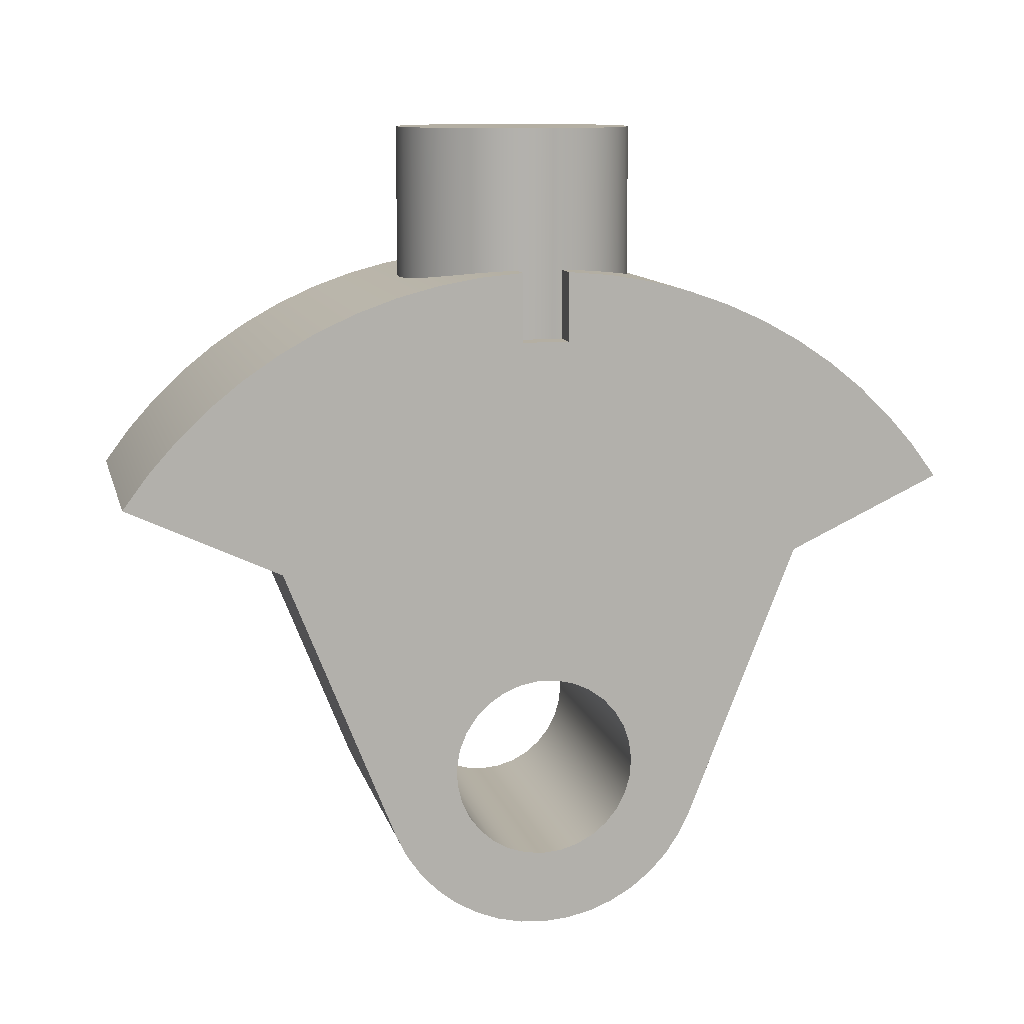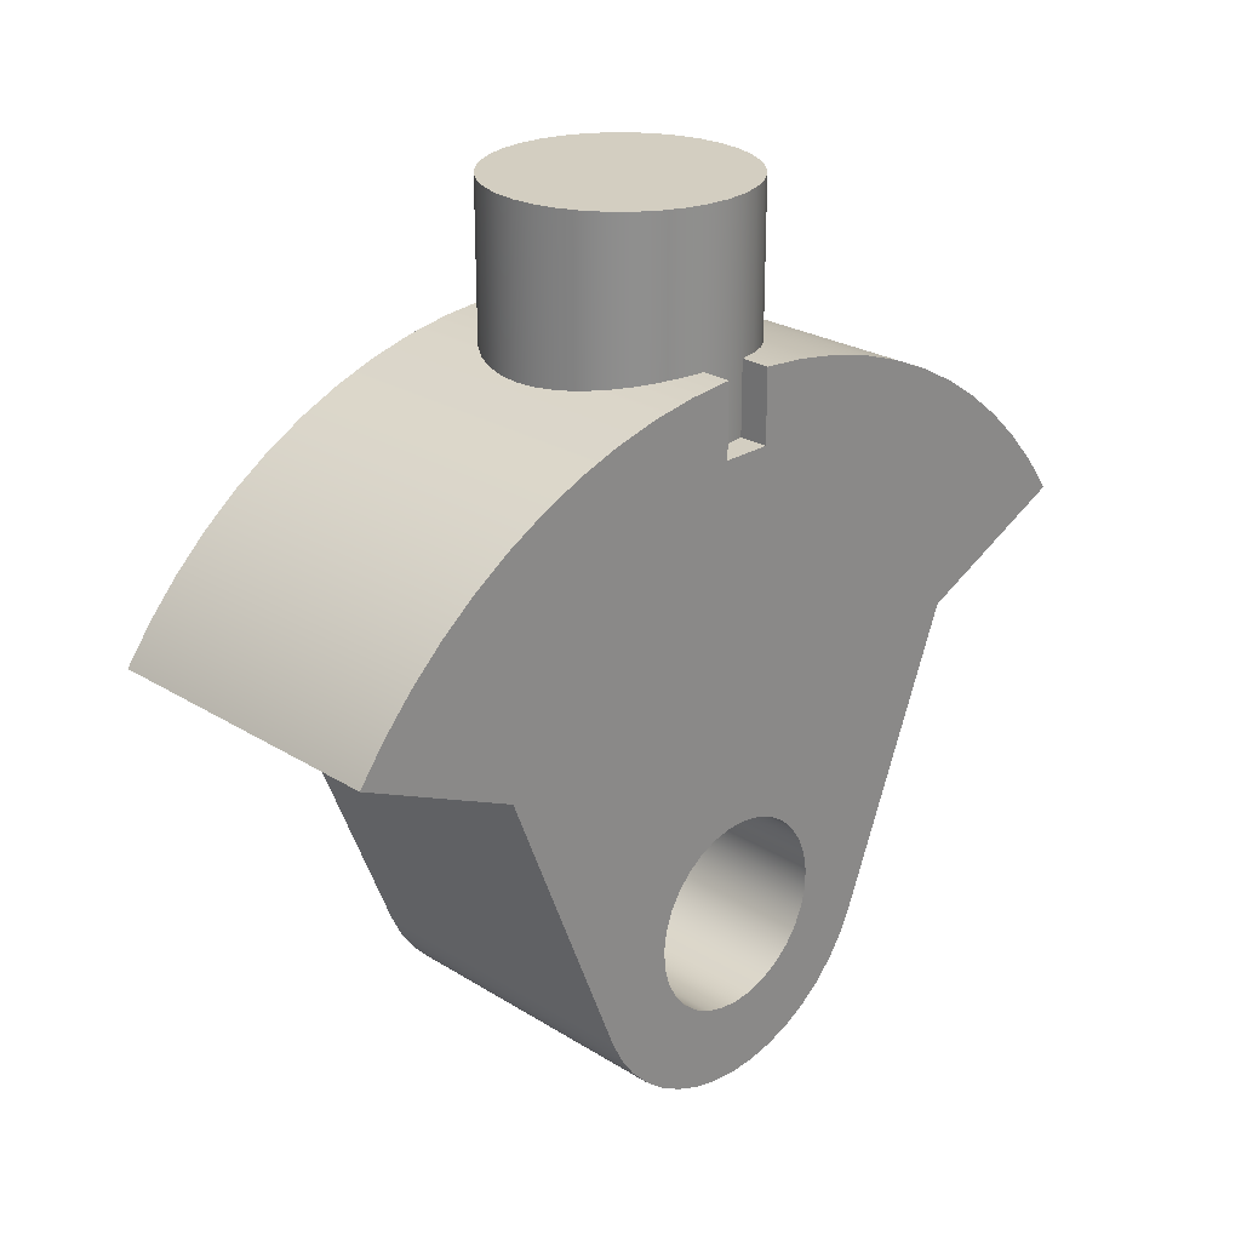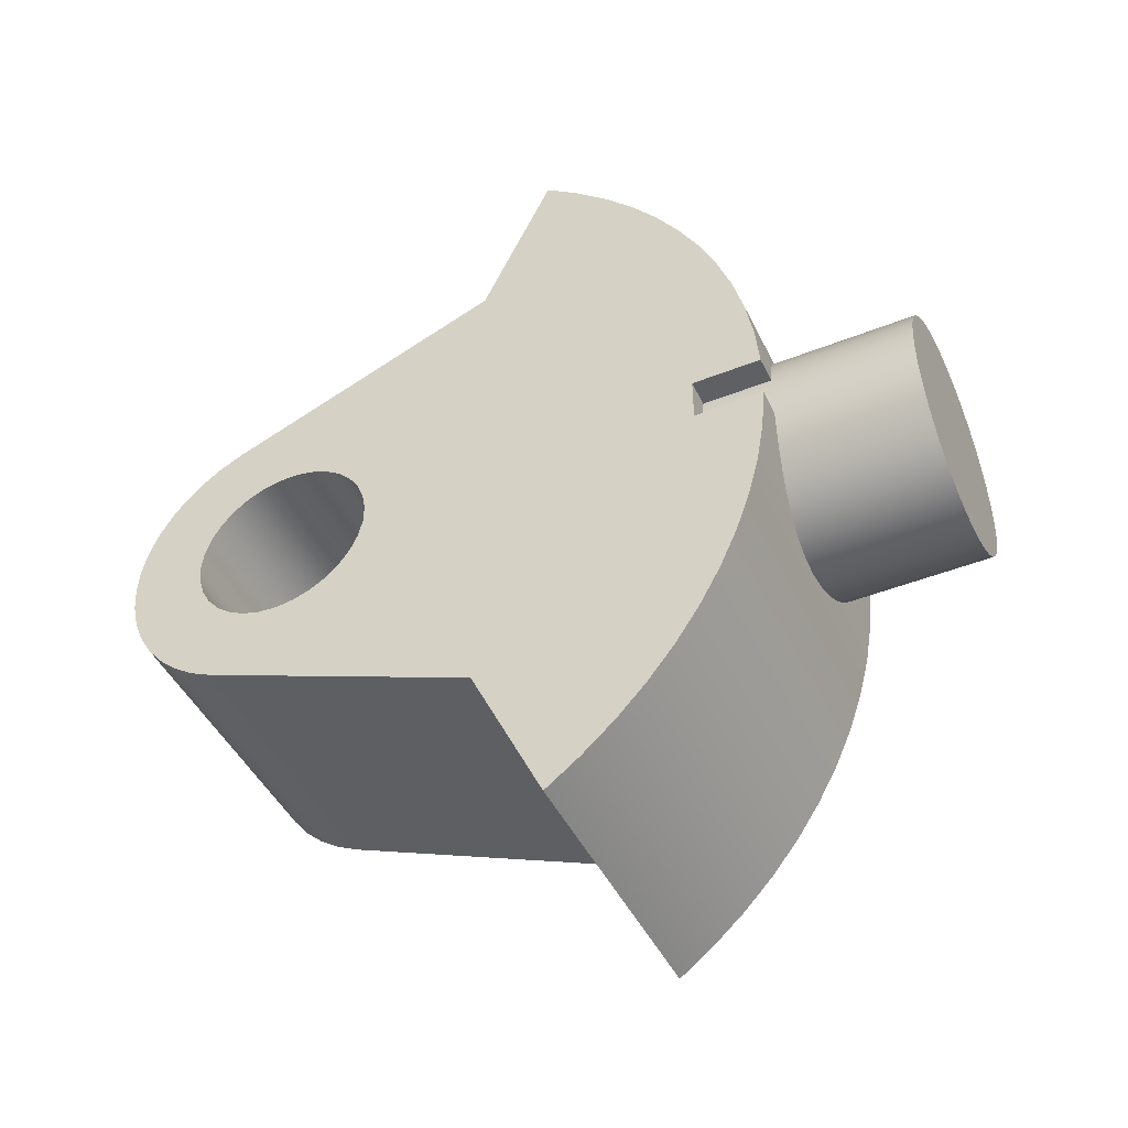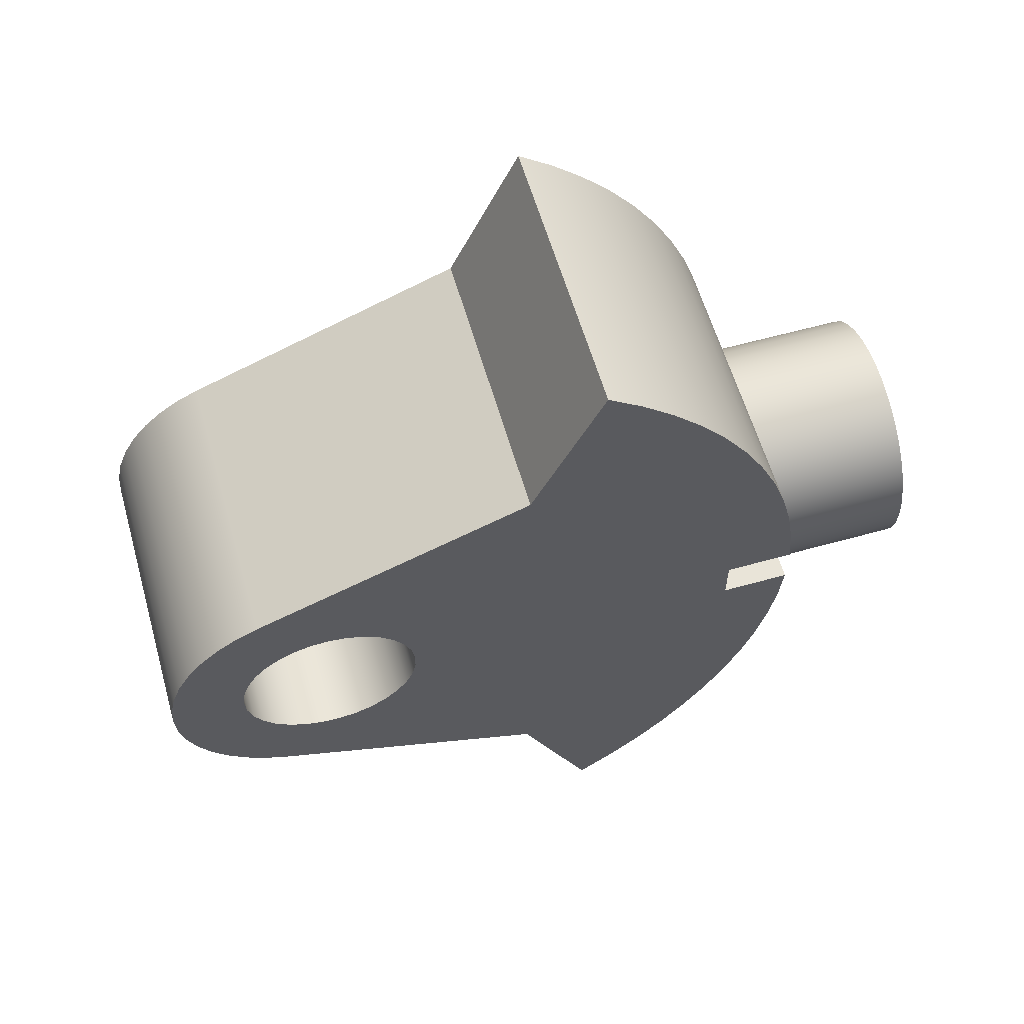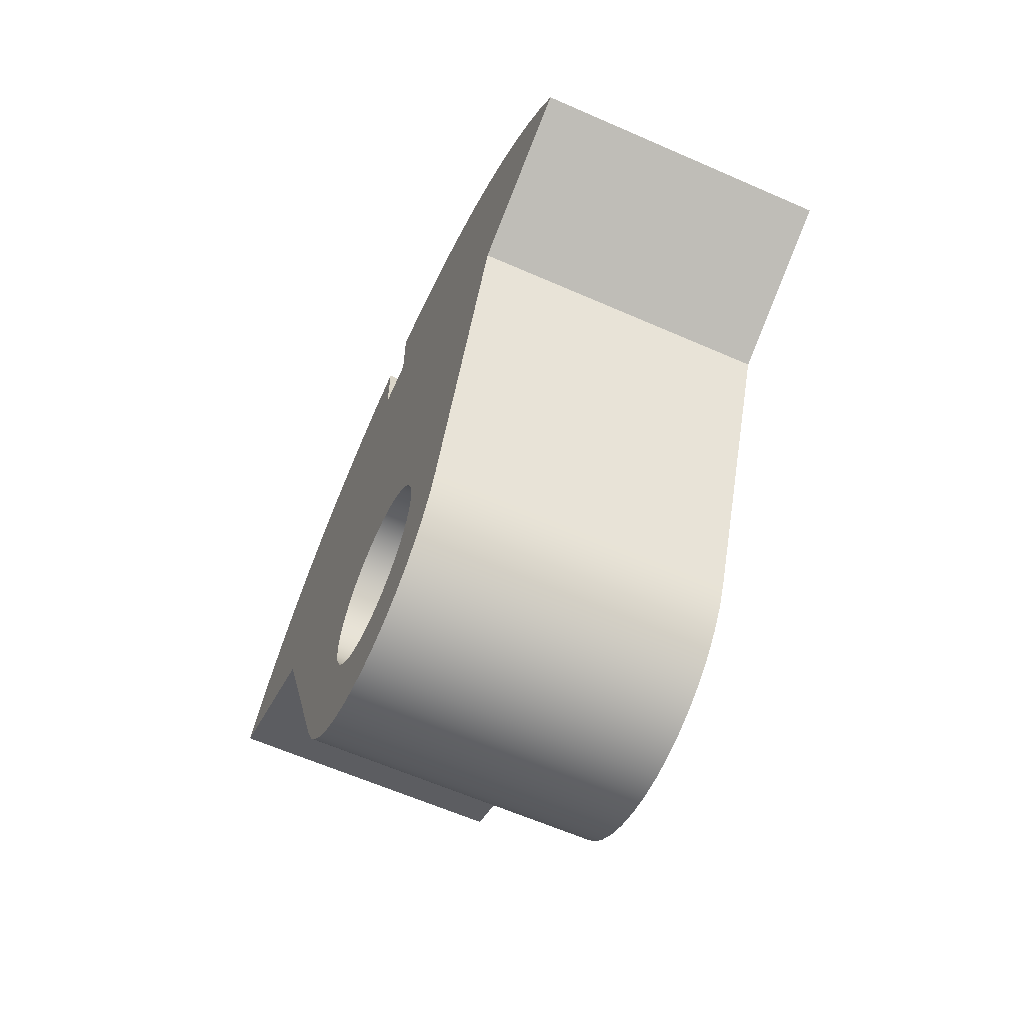
<metadata>
{"format":"obj","ext":"obj","renderer":"f3d","projection":"perspective","resolution":1024,"background":"white","views":[{"elev":11.2,"azim":-103.4,"up":"+Z"},{"elev":25.2,"azim":44.9,"up":"+Z"},{"elev":-45.3,"azim":-65.3,"up":"+Y"},{"elev":59.9,"azim":-106.0,"up":"+Y"},{"elev":-62.0,"azim":-24.1,"up":"+Z"}]}
</metadata>
<code>
g JoystickVertical
v 0.00315 0.003371 -0.01233
v 0.00315 0.003135 -0.01282
v 0.00315 0.002829 -0.01327
v 0.00315 0.002461 -0.01366
v 0.00315 0.002038 -0.014
v 0.00315 0.001569 -0.01427
v 0.00315 0.001066 -0.01447
v 0.00315 0.000539 -0.01459
v 0.00315 0 -0.01463
v 0.00315 -0.000539 -0.01459
v 0.00315 -0.001066 -0.01447
v 0.00315 -0.001569 -0.01427
v 0.00315 -0.002038 -0.014
v 0.00315 -0.002461 -0.01366
v 0.00315 -0.002829 -0.01327
v 0.00315 -0.003135 -0.01282
v 0.00315 -0.003371 -0.01233
v -0.00315 -0.003371 -0.01233
v -0.00315 -0.003135 -0.01282
v -0.00315 -0.002829 -0.01327
v -0.00315 -0.002461 -0.01366
v -0.00315 -0.002038 -0.014
v -0.00315 -0.001569 -0.01427
v -0.00315 -0.001066 -0.01447
v -0.00315 -0.000539 -0.01459
v -0.00315 0 -0.01463
v -0.00315 0.000539 -0.01459
v -0.00315 0.001066 -0.01447
v -0.00315 0.001569 -0.01427
v -0.00315 0.002038 -0.014
v -0.00315 0.002461 -0.01366
v -0.00315 0.002829 -0.01327
v -0.00315 0.003135 -0.01282
v -0.00315 0.003371 -0.01233
v -0.00315 0.005752 -0.006319
v 0.00315 0.005752 -0.006319
v -0.00315 -0.005752 -0.006319
v -0.00315 -0.009068 -0.004773
v -0.00315 -0.008513 -0.004034
v -0.00315 -0.007899 -0.003345
v -0.00315 -0.00723 -0.002709
v -0.00315 -0.006509 -0.002132
v -0.00315 -0.005742 -0.001618
v -0.00315 -0.004935 -0.001169
v -0.00315 -0.004093 -0.00079
v -0.00315 -0.003223 -0.000483
v -0.00315 -0.002329 -0.000249
v -0.00315 -0.00142 -9.2e-05
v -0.00315 -0.0005 -1.1e-05
v -0.00315 -0.0005 -0.0015
v -0.00315 0.0005 -0.0015
v -0.00315 0.0005 -1.1e-05
v -0.00315 0.00142 -9.2e-05
v -0.00315 0.002329 -0.000249
v -0.00315 0.003223 -0.000483
v -0.00315 0.004093 -0.00079
v -0.00315 0.004935 -0.001169
v -0.00315 0.005742 -0.001618
v -0.00315 0.006509 -0.002132
v -0.00315 0.00723 -0.002709
v -0.00315 0.007899 -0.003345
v -0.00315 0.008513 -0.004034
v -0.00315 0.009068 -0.004773
v -0.00315 -0.001813 -0.01016
v -0.00315 -0.001946 -0.01054
v -0.00315 -0.001999 -0.01094
v -0.00315 -0.001971 -0.01134
v -0.00315 -0.001861 -0.01173
v -0.00315 -0.001676 -0.01209
v -0.00315 -0.001422 -0.01241
v -0.00315 -0.00111 -0.01266
v -0.00315 -0.000752 -0.01285
v -0.00315 -0.000364 -0.01297
v -0.00315 3.9e-05 -0.013
v -0.00315 0.000441 -0.01295
v -0.00315 0.000825 -0.01282
v -0.00315 0.001175 -0.01262
v -0.00315 0.001476 -0.01235
v -0.00315 0.001718 -0.01202
v -0.00315 0.001889 -0.01166
v -0.00315 0.001983 -0.01126
v -0.00315 0.001995 -0.01086
v -0.00315 0.001926 -0.01046
v -0.00315 0.001778 -0.01008
v -0.00315 0.001557 -0.009745
v -0.00315 0.001273 -0.009457
v -0.00315 0.000936 -0.009233
v -0.00315 0.000561 -0.00908
v -0.00315 0.000163 -0.009007
v -0.00315 -0.000242 -0.009015
v -0.00315 -0.000636 -0.009104
v -0.00315 -0.001005 -0.009271
v -0.00315 -0.001332 -0.009508
v -0.00315 -0.001605 -0.009807
v 0.00315 -0.005752 -0.006319
v 0.00315 -0.001813 -0.01016
v 0.00315 -0.001946 -0.01054
v 0.00315 -0.001999 -0.01094
v 0.00315 -0.001971 -0.01134
v 0.00315 -0.001861 -0.01173
v 0.00315 -0.001676 -0.01209
v 0.00315 -0.001422 -0.01241
v 0.00315 -0.00111 -0.01266
v 0.00315 -0.000752 -0.01285
v 0.00315 -0.000364 -0.01297
v 0.00315 3.9e-05 -0.013
v 0.00315 0.000441 -0.01295
v 0.00315 0.000825 -0.01282
v 0.00315 0.001175 -0.01262
v 0.00315 0.001476 -0.01235
v 0.00315 0.001718 -0.01202
v 0.00315 0.001889 -0.01166
v 0.00315 0.001983 -0.01126
v 0.00315 0.001995 -0.01086
v 0.00315 0.001926 -0.01046
v 0.00315 0.001778 -0.01008
v 0.00315 0.001557 -0.009745
v 0.00315 0.001273 -0.009457
v 0.00315 0.000936 -0.009233
v 0.00315 0.000561 -0.00908
v 0.00315 0.000163 -0.009007
v 0.00315 -0.000242 -0.009015
v 0.00315 -0.000636 -0.009104
v 0.00315 -0.001005 -0.009271
v 0.00315 -0.001332 -0.009508
v 0.00315 -0.001605 -0.009807
v 0.00315 -0.009068 -0.004773
v 0.00315 0.009068 -0.004773
v 0.00315 0.008513 -0.004034
v 0.00315 0.007899 -0.003345
v 0.00315 0.00723 -0.002709
v 0.00315 0.006509 -0.002132
v 0.00315 0.005742 -0.001618
v 0.00315 0.004935 -0.001169
v 0.00315 0.004093 -0.00079
v 0.00315 0.003223 -0.000483
v 0.00315 0.002329 -0.000249
v 0.00315 0.00142 -9.2e-05
v 0.00315 0.0005 -1.1e-05
v 0.00315 0.0005 -0.0015
v 0.00315 -0.0005 -0.0015
v 0.00315 -0.0005 -1.1e-05
v 0.00315 -0.00142 -9.2e-05
v 0.00315 -0.002329 -0.000249
v 0.00315 -0.003223 -0.000483
v 0.00315 -0.004093 -0.00079
v 0.00315 -0.004935 -0.001169
v 0.00315 -0.005742 -0.001618
v 0.00315 -0.006509 -0.002132
v 0.00315 -0.00723 -0.002709
v 0.00315 -0.007899 -0.003345
v 0.00315 -0.008513 -0.004034
v -0.002551 -0.0005 -1.1e-05
v -0.002551 -0.0005 -0.0015
v -0.002595 -0.000168 -0.0015
v -0.002595 0.000168 -0.0015
v -0.002551 0.0005 -0.0015
v -0.002551 0.0005 -1.1e-05
v 0.002551 0.0005 -1.1e-05
v 0.002551 0.0005 -0.0015
v 0.002595 0.000168 -0.0015
v 0.002595 -0.000168 -0.0015
v 0.002551 -0.0005 -0.0015
v 0.002551 -0.0005 -1.1e-05
v -0.002426 0.000935 -4e-05
v -0.002226 0.001342 -8.2e-05
v -0.001965 0.001702 -0.000133
v -0.001655 0.002004 -0.000184
v -0.001288 0.002258 -0.000234
v -0.000876 0.002448 -0.000276
v -0.000438 0.002562 -0.000302
v 0 0.0026 -0.000312
v 0.000438 0.002562 -0.000302
v 0.000876 0.002448 -0.000276
v 0.001288 0.002258 -0.000234
v 0.001655 0.002004 -0.000184
v 0.001965 0.001702 -0.000133
v 0.002226 0.001342 -8.2e-05
v 0.002426 0.000935 -4e-05
v 0.002426 -0.000935 -4e-05
v 0.002226 -0.001342 -8.2e-05
v 0.001965 -0.001702 -0.000133
v 0.001655 -0.002004 -0.000184
v 0.001288 -0.002258 -0.000234
v 0.000876 -0.002448 -0.000276
v 0.000438 -0.002562 -0.000302
v -0 -0.0026 -0.000312
v -0.000438 -0.002562 -0.000302
v -0.000876 -0.002448 -0.000276
v -0.001288 -0.002258 -0.000234
v -0.001655 -0.002004 -0.000184
v -0.001965 -0.001702 -0.000133
v -0.002226 -0.001342 -8.2e-05
v -0.002426 -0.000935 -4e-05
v 0.0026 0 0.003
v 0.002561 -0.000451 0.003
v 0.002443 -0.000889 0.003
v 0.002252 -0.0013 0.003
v 0.001992 -0.001671 0.003
v 0.001671 -0.001992 0.003
v 0.0013 -0.002252 0.003
v 0.000889 -0.002443 0.003
v 0.000451 -0.002561 0.003
v 0 -0.0026 0.003
v -0.000451 -0.002561 0.003
v -0.000889 -0.002443 0.003
v -0.0013 -0.002252 0.003
v -0.001671 -0.001992 0.003
v -0.001992 -0.001671 0.003
v -0.002252 -0.0013 0.003
v -0.002443 -0.000889 0.003
v -0.002561 -0.000451 0.003
v -0.0026 0 0.003
v -0.002561 0.000451 0.003
v -0.002443 0.000889 0.003
v -0.002252 0.0013 0.003
v -0.001992 0.001671 0.003
v -0.001671 0.001992 0.003
v -0.0013 0.002252 0.003
v -0.000889 0.002443 0.003
v -0.000451 0.002561 0.003
v 0 0.0026 0.003
v 0.000451 0.002561 0.003
v 0.000889 0.002443 0.003
v 0.0013 0.002252 0.003
v 0.001671 0.001992 0.003
v 0.001992 0.001671 0.003
v 0.002252 0.0013 0.003
v 0.002443 0.000889 0.003
v 0.002561 0.000451 0.003
f 1 2 34
f 34 2 33
f 33 2 3
f 33 3 32
f 32 3 4
f 32 4 31
f 31 4 5
f 31 5 30
f 30 5 6
f 30 6 29
f 29 6 7
f 29 7 28
f 28 7 8
f 28 8 27
f 27 8 9
f 27 9 26
f 26 9 10
f 26 10 25
f 25 10 11
f 25 11 24
f 24 11 23
f 23 11 12
f 23 12 22
f 22 12 13
f 22 13 21
f 21 13 14
f 21 14 20
f 20 14 15
f 20 15 19
f 19 15 16
f 19 16 18
f 18 16 17
f 34 35 1
f 1 35 36
f 33 79 34
f 34 79 80
f 34 80 81
f 79 33 78
f 78 33 32
f 78 32 77
f 77 32 31
f 77 31 30
f 77 30 76
f 76 30 29
f 76 29 75
f 75 29 28
f 75 28 27
f 75 27 74
f 74 27 26
f 74 26 25
f 74 25 73
f 73 25 24
f 73 24 72
f 72 24 23
f 72 23 22
f 72 22 71
f 71 22 21
f 71 21 70
f 70 21 20
f 70 20 19
f 70 19 69
f 69 19 18
f 69 18 68
f 68 18 67
f 67 18 66
f 66 18 65
f 65 18 37
f 65 37 64
f 64 37 94
f 94 37 93
f 93 37 92
f 92 37 91
f 91 37 90
f 90 37 50
f 90 50 89
f 89 50 51
f 89 51 35
f 35 51 57
f 35 57 58
f 38 39 37
f 37 39 40
f 37 40 41
f 41 42 37
f 37 42 43
f 37 43 44
f 37 44 50
f 50 44 45
f 50 45 46
f 46 47 50
f 50 47 48
f 50 48 49
f 52 53 51
f 51 53 54
f 51 54 55
f 55 56 51
f 51 56 57
f 58 59 35
f 35 59 60
f 35 60 61
f 61 62 35
f 35 62 63
f 34 83 35
f 35 83 84
f 35 84 85
f 81 82 34
f 34 82 83
f 85 86 35
f 35 86 87
f 35 87 88
f 88 89 35
f 17 95 18
f 18 95 37
f 94 126 64
f 64 126 96
f 64 96 65
f 65 96 97
f 65 97 66
f 66 97 98
f 66 98 67
f 67 98 99
f 67 99 68
f 68 99 100
f 68 100 69
f 69 100 101
f 69 101 70
f 70 101 102
f 70 102 71
f 71 102 103
f 71 103 72
f 72 103 104
f 72 104 73
f 73 104 105
f 73 105 74
f 74 105 106
f 74 106 75
f 75 106 107
f 75 107 76
f 76 107 108
f 76 108 77
f 77 108 109
f 77 109 78
f 78 109 110
f 78 110 79
f 79 110 111
f 79 111 80
f 80 111 112
f 80 112 81
f 81 112 113
f 81 113 82
f 82 113 114
f 82 114 83
f 83 114 115
f 83 115 84
f 84 115 116
f 84 116 85
f 85 116 117
f 85 117 86
f 86 117 118
f 86 118 87
f 87 118 119
f 87 119 88
f 88 119 120
f 88 120 89
f 89 120 121
f 89 121 90
f 90 121 122
f 90 122 91
f 91 122 123
f 91 123 92
f 92 123 124
f 92 124 93
f 93 124 125
f 93 125 94
f 94 125 126
f 95 127 37
f 37 127 38
f 35 63 36
f 36 63 128
f 16 101 17
f 17 101 100
f 17 100 99
f 101 16 102
f 102 16 15
f 102 15 14
f 102 14 103
f 103 14 13
f 103 13 104
f 104 13 12
f 104 12 11
f 104 11 105
f 105 11 10
f 105 10 106
f 106 10 9
f 106 9 8
f 106 8 107
f 107 8 7
f 107 7 6
f 107 6 108
f 108 6 5
f 108 5 109
f 109 5 4
f 109 4 3
f 109 3 110
f 110 3 2
f 110 2 111
f 111 2 1
f 111 1 112
f 112 1 113
f 113 1 114
f 114 1 115
f 115 1 36
f 115 36 116
f 116 36 117
f 117 36 118
f 118 36 119
f 119 36 120
f 120 36 121
f 121 36 140
f 121 140 141
f 128 129 36
f 36 129 130
f 36 130 131
f 131 132 36
f 36 132 133
f 36 133 134
f 36 134 140
f 140 134 135
f 140 135 136
f 136 137 140
f 140 137 138
f 140 138 139
f 142 143 141
f 141 143 144
f 141 144 145
f 145 146 141
f 141 146 147
f 141 147 95
f 95 147 148
f 95 148 149
f 149 150 95
f 95 150 151
f 95 151 152
f 152 127 95
f 17 97 95
f 95 97 96
f 95 96 126
f 126 125 95
f 95 125 124
f 95 124 123
f 123 122 95
f 95 122 141
f 122 121 141
f 99 98 17
f 17 98 97
f 49 153 50
f 50 153 154
f 50 155 51
f 51 155 156
f 51 156 157
f 50 154 155
f 158 52 157
f 157 52 51
f 139 159 140
f 140 159 160
f 163 141 162
f 162 141 140
f 162 140 161
f 161 140 160
f 164 142 163
f 163 142 141
f 128 63 129
f 129 63 62
f 129 62 130
f 130 62 61
f 130 61 131
f 131 61 60
f 131 60 132
f 132 60 59
f 132 59 133
f 133 59 58
f 133 58 134
f 134 58 57
f 134 57 135
f 135 57 56
f 135 56 136
f 136 56 55
f 136 55 172
f 172 55 171
f 171 55 54
f 171 54 170
f 170 54 169
f 169 54 168
f 168 54 167
f 167 54 53
f 167 53 166
f 166 53 165
f 165 53 52
f 165 52 158
f 172 173 136
f 136 173 137
f 137 173 174
f 137 174 175
f 175 176 137
f 137 176 177
f 137 177 138
f 138 177 178
f 138 178 179
f 159 139 179
f 179 139 138
f 38 127 39
f 39 127 152
f 39 152 40
f 40 152 151
f 40 151 41
f 41 151 150
f 41 150 42
f 42 150 149
f 42 149 43
f 43 149 148
f 43 148 44
f 44 148 147
f 44 147 45
f 45 147 146
f 45 146 46
f 46 146 145
f 46 145 187
f 187 145 144
f 187 144 186
f 186 144 185
f 185 144 184
f 184 144 183
f 183 144 143
f 183 143 182
f 182 143 181
f 181 143 180
f 180 143 142
f 180 142 164
f 46 187 47
f 47 187 188
f 47 188 189
f 189 190 47
f 47 190 191
f 47 191 48
f 48 191 192
f 48 192 193
f 193 194 48
f 48 194 49
f 49 194 153
f 194 211 153
f 153 211 212
f 153 212 154
f 154 212 155
f 155 212 213
f 155 213 156
f 156 213 214
f 156 214 157
f 157 214 158
f 158 214 215
f 158 215 165
f 165 215 216
f 165 216 166
f 166 216 217
f 166 217 167
f 167 217 218
f 167 218 168
f 168 218 219
f 168 219 169
f 169 219 220
f 169 220 170
f 170 220 221
f 170 221 171
f 171 221 222
f 171 222 172
f 172 222 173
f 173 222 223
f 173 223 174
f 174 223 224
f 174 224 175
f 175 224 225
f 175 225 176
f 176 225 226
f 176 226 177
f 177 226 227
f 177 227 178
f 178 227 228
f 178 228 179
f 179 228 229
f 179 229 159
f 159 229 230
f 159 230 160
f 160 230 161
f 161 230 195
f 161 195 162
f 162 195 196
f 162 196 163
f 163 196 164
f 164 196 197
f 164 197 180
f 180 197 198
f 180 198 181
f 181 198 199
f 181 199 182
f 182 199 200
f 182 200 183
f 183 200 201
f 183 201 184
f 184 201 202
f 184 202 185
f 185 202 203
f 185 203 186
f 186 203 204
f 186 204 187
f 187 204 188
f 188 204 205
f 188 205 189
f 189 205 206
f 189 206 190
f 190 206 207
f 190 207 191
f 191 207 208
f 191 208 192
f 192 208 209
f 192 209 193
f 193 209 210
f 193 210 194
f 194 210 211
f 230 214 195
f 195 214 213
f 195 213 196
f 196 213 212
f 196 212 197
f 197 212 211
f 197 211 198
f 198 211 210
f 198 210 199
f 199 210 209
f 199 209 200
f 200 209 208
f 200 208 201
f 201 208 207
f 201 207 202
f 202 207 206
f 202 206 203
f 203 206 205
f 203 205 204
f 214 230 215
f 215 230 229
f 215 229 216
f 216 229 228
f 216 228 217
f 217 228 227
f 217 227 218
f 218 227 226
f 218 226 219
f 219 226 225
f 219 225 220
f 220 225 224
f 220 224 221
f 221 224 223
f 221 223 222

</code>
